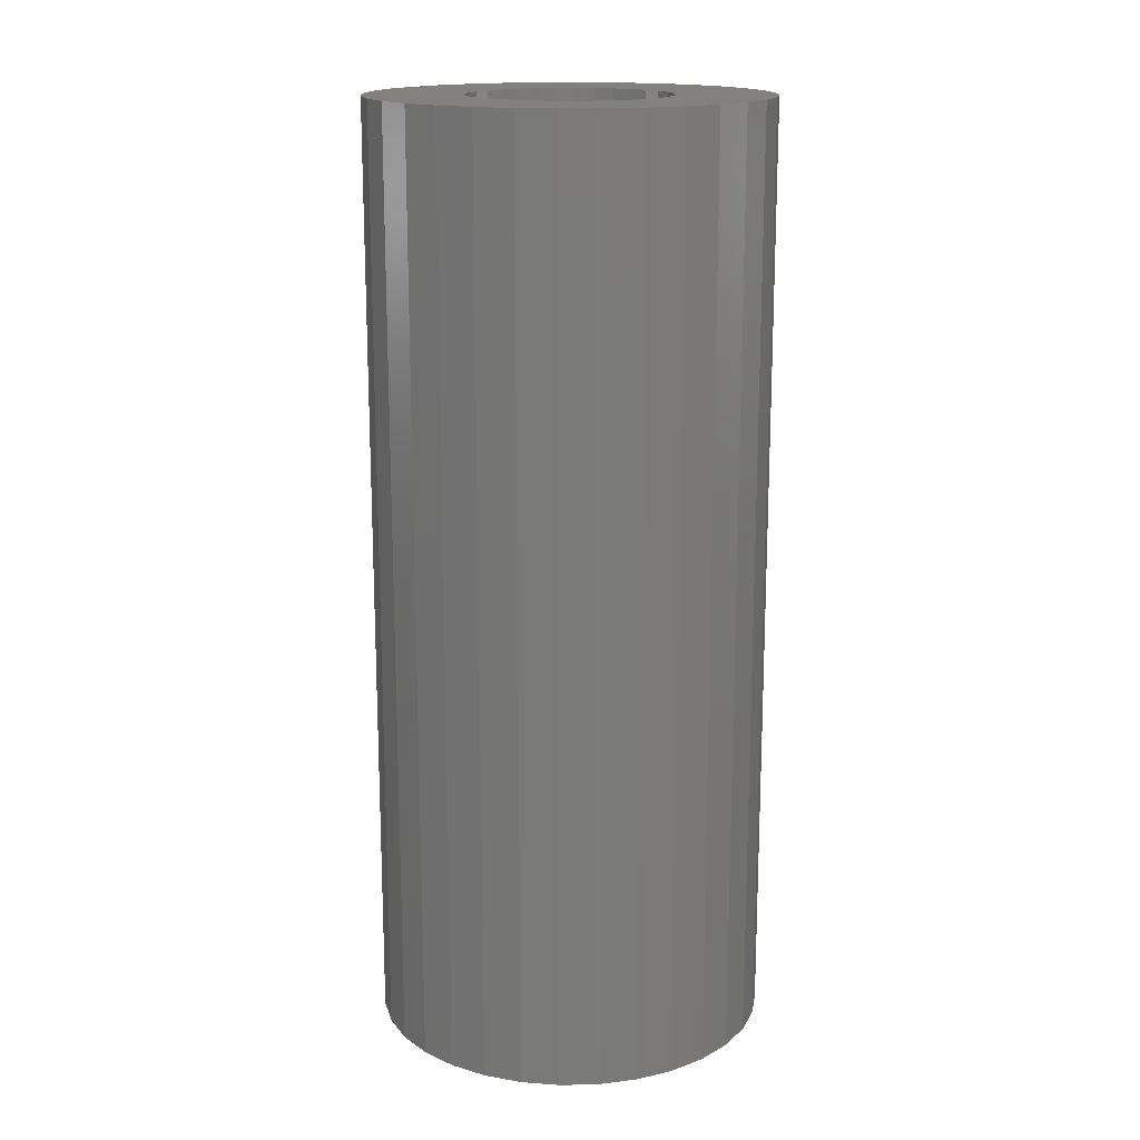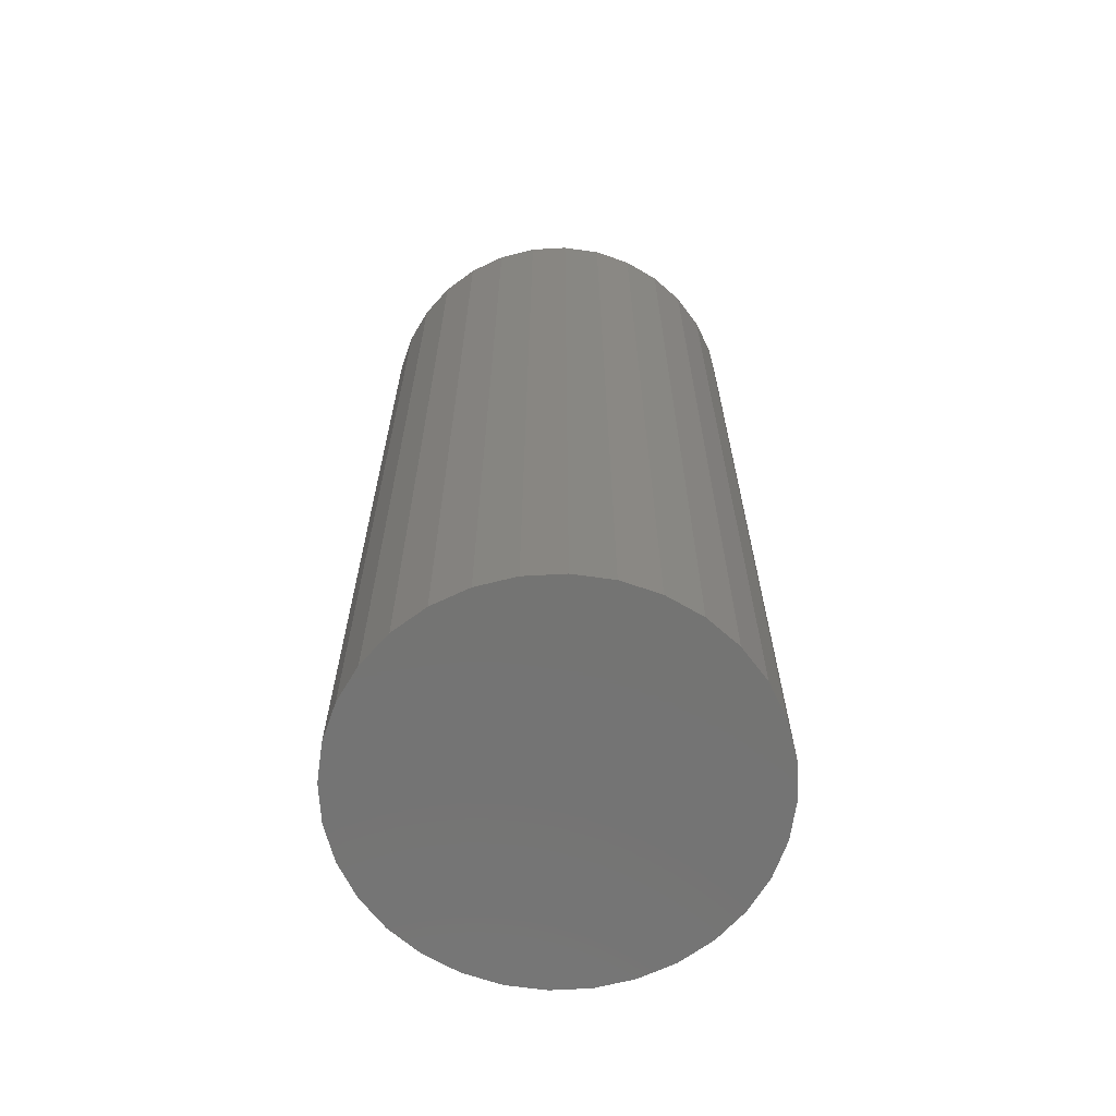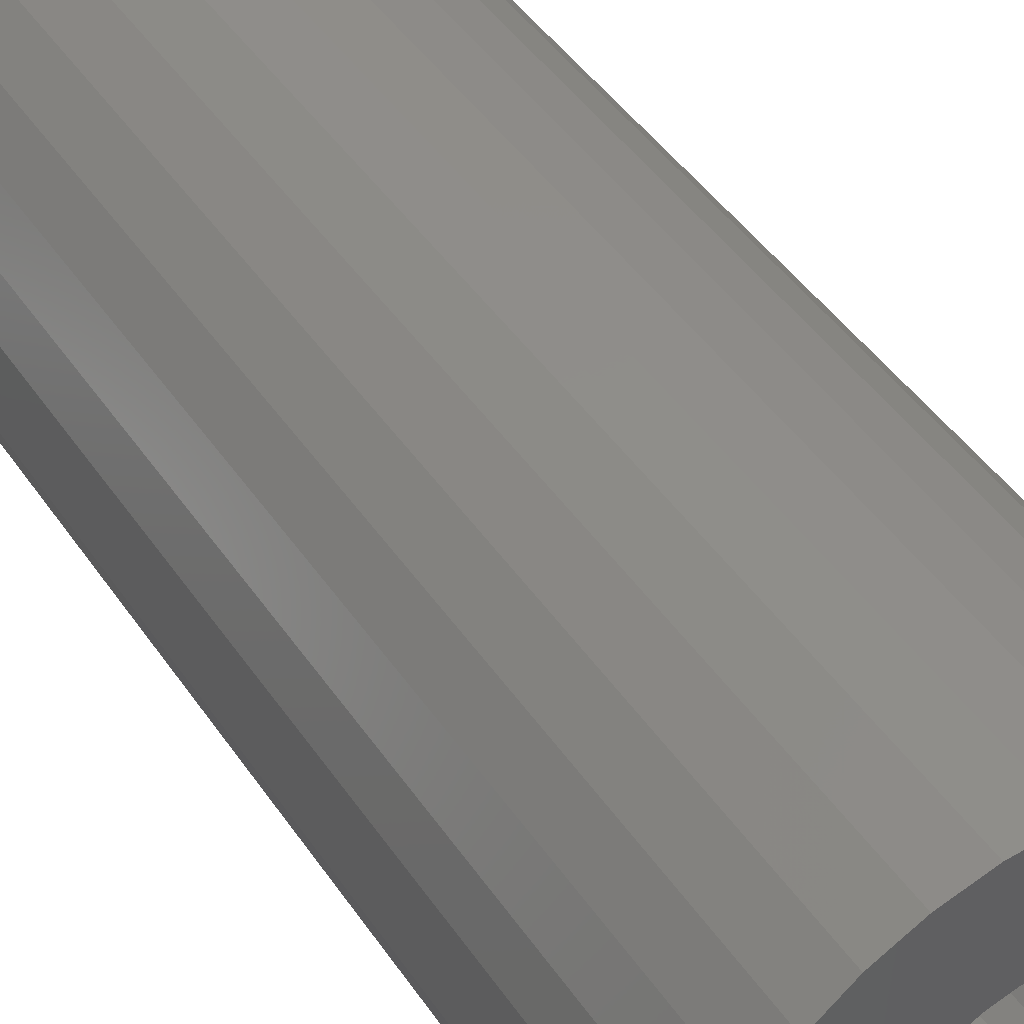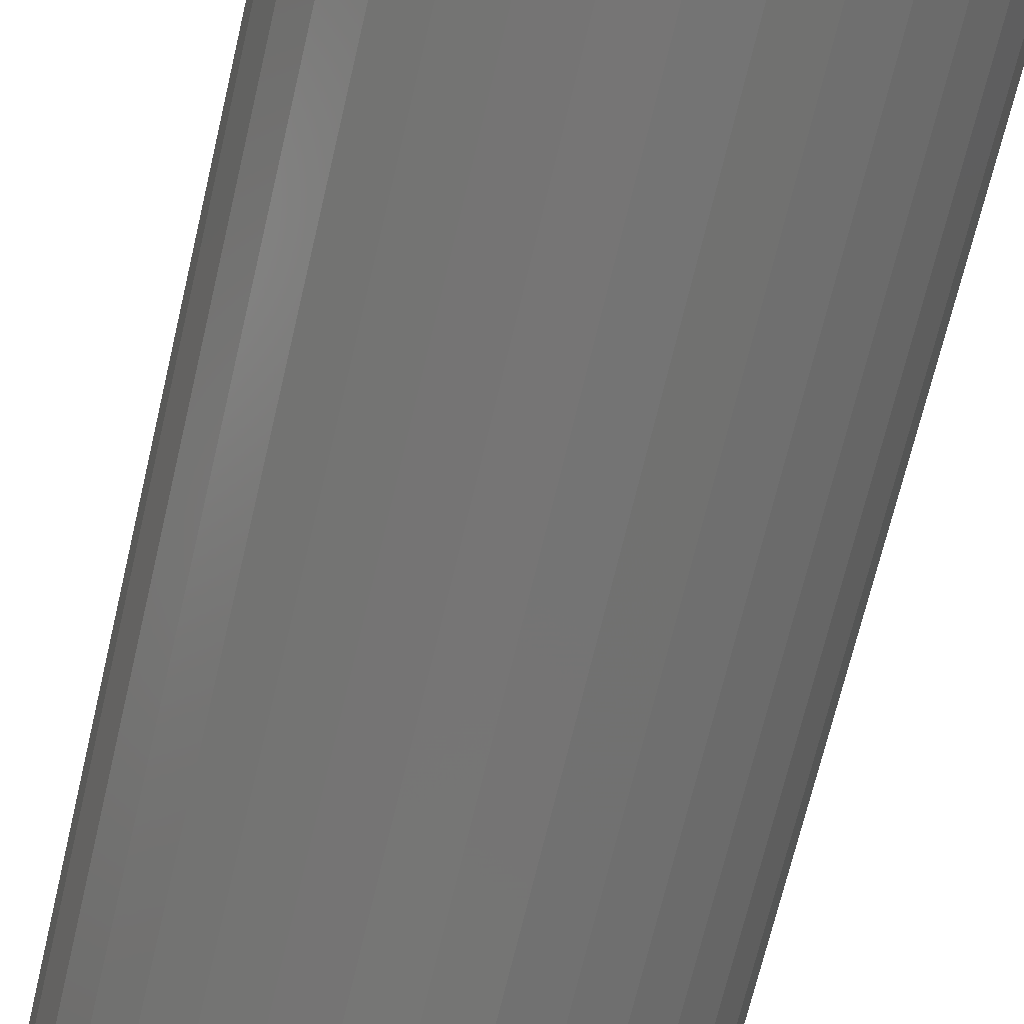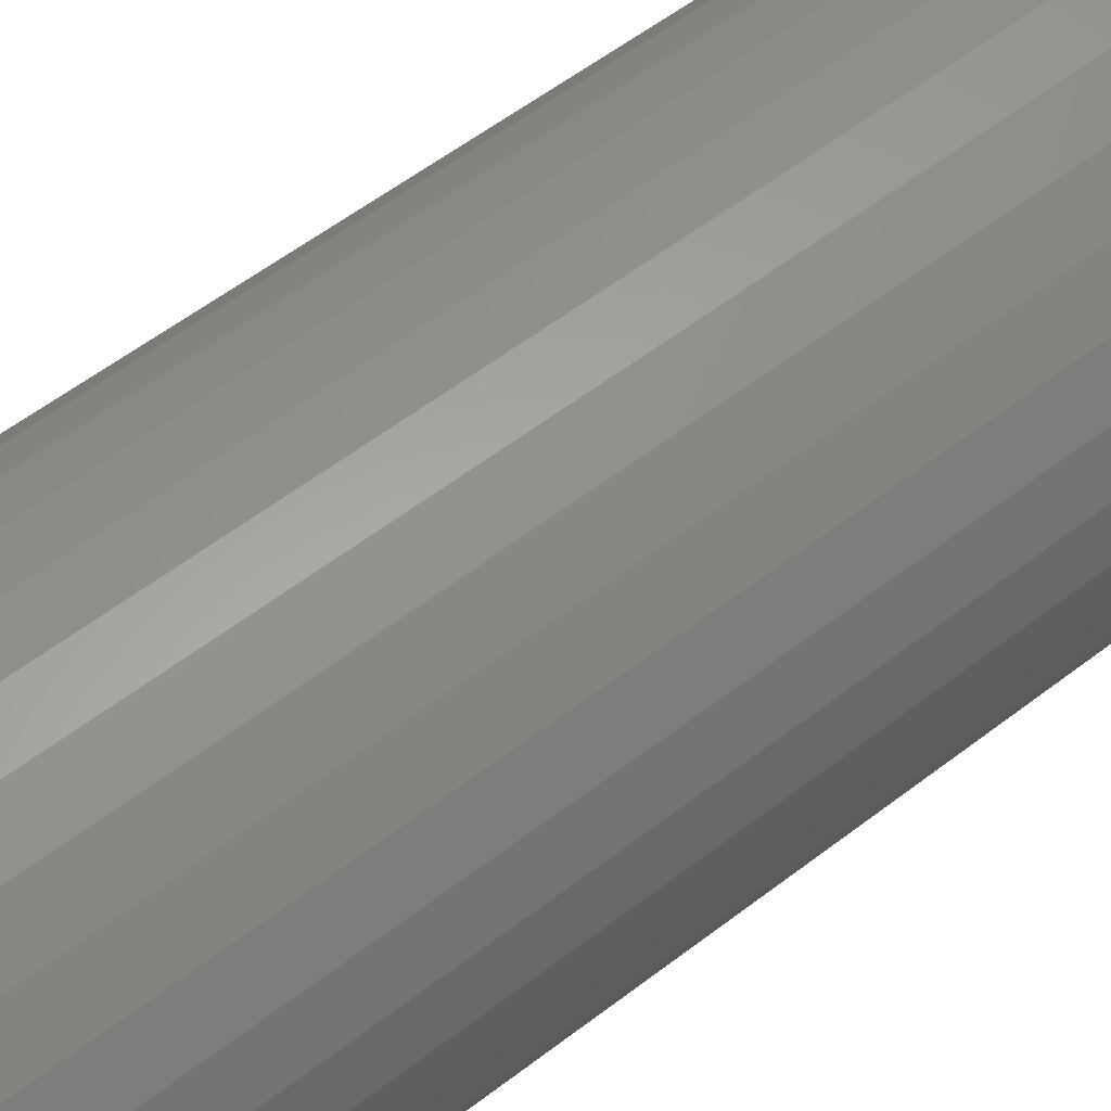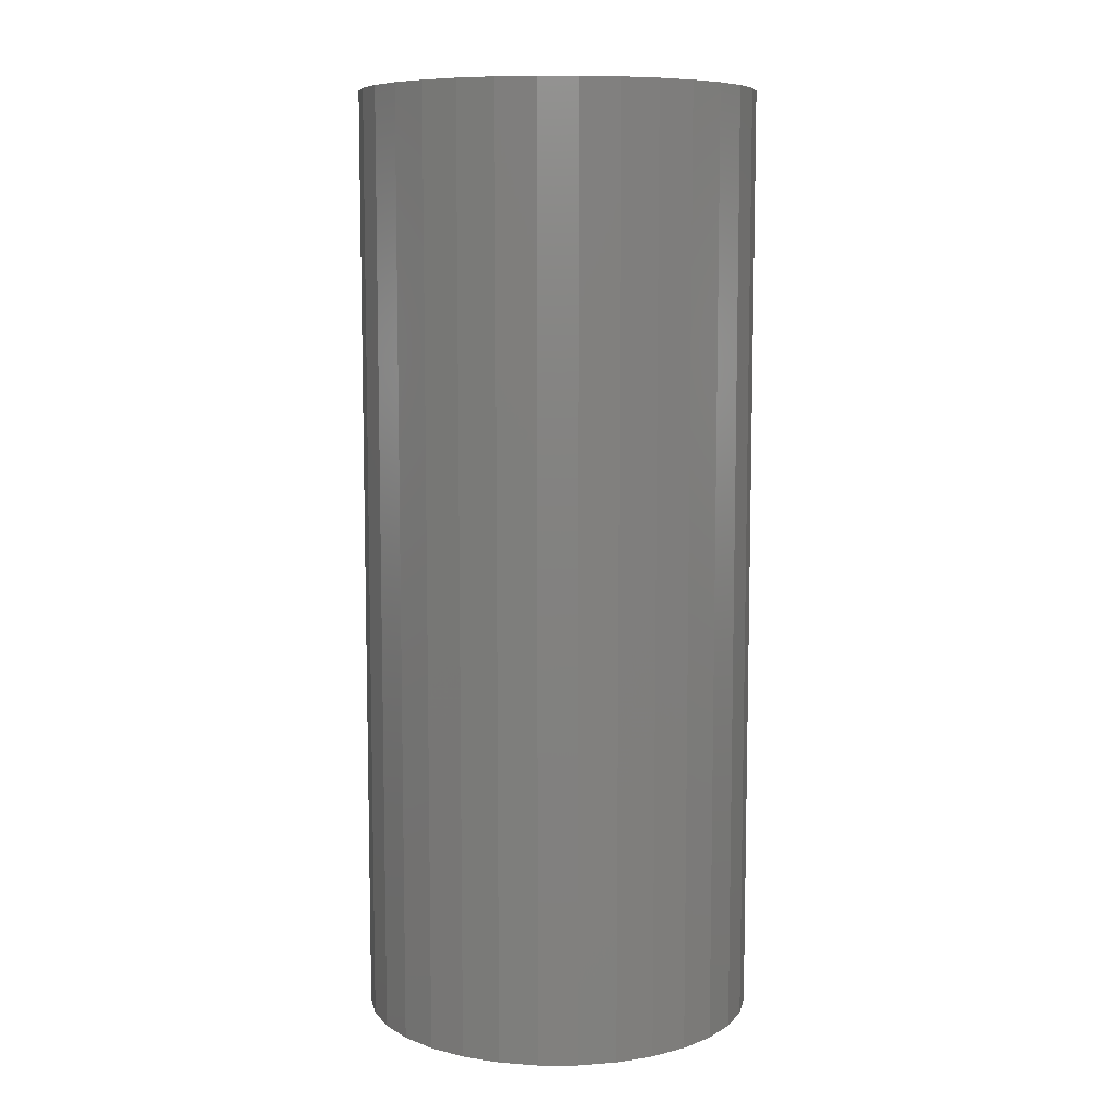
<metadata>
{"format":"stl","ext":"stl","renderer":"f3d","projection":"perspective","resolution":1024,"background":"white","views":[{"elev":16.3,"azim":171.6,"up":"+Y"},{"elev":-65.8,"azim":8.8,"up":"+Y"},{"elev":43.6,"azim":148.7,"up":"+Z"},{"elev":-67.7,"azim":-13.1,"up":"+Z"},{"elev":56.9,"azim":51.2,"up":"+Z"},{"elev":8.5,"azim":84.3,"up":"+Y"}]}
</metadata>
<code>
# stl→obj: 128 verts, 252 faces
v -0.05476 -3.131e-18 0.05641
v -0.1442 -8.098e-18 0.06042
v -0.04267 -2.46e-18 0.06633
v -0.06468 -3.682e-18 -0.04432
v -0.05476 -3.131e-18 -0.05641
v -0.1442 -8.098e-18 -0.06042
v -0.04267 -2.46e-18 -0.06633
v 0.1475 8.098e-18 0.06042
v 0.05805 3.131e-18 0.05641
v 0.04596 2.46e-18 0.06633
v 0.06797 3.682e-18 0.04432
v 0.04596 2.46e-18 -0.06633
v 0.05805 3.131e-18 -0.05641
v 0.1475 8.098e-18 -0.06042
v 0.001645 5.423e-34 0.07977
v -0.1296 -7.288e-18 0.08772
v -0.11 -6.198e-18 0.1116
v -0.08608 -4.87e-18 0.1313
v -0.05878 -3.354e-18 0.1459
v -0.02916 -1.71e-18 0.1549
v 0.001645 1.073e-33 0.1579
v 0.03245 1.71e-18 0.1549
v 0.06207 3.354e-18 0.1459
v 0.08937 4.87e-18 0.1313
v 0.1133 6.198e-18 0.1116
v 0.1329 7.288e-18 0.08772
v 0.01721 8.639e-19 0.07824
v -0.01392 -8.639e-19 0.07824
v -0.02888 -1.695e-18 0.0737
v -0.1296 -7.288e-18 -0.08772
v -0.02888 -1.695e-18 -0.0737
v -0.01392 -8.639e-19 -0.07824
v 0.001645 -5.017e-33 -0.07977
v -0.11 -6.198e-18 -0.1116
v 0.1329 7.288e-18 -0.08772
v 0.1133 6.198e-18 -0.1116
v 0.08937 4.87e-18 -0.1313
v 0.06207 3.354e-18 -0.1459
v 0.03245 1.71e-18 -0.1549
v 0.001645 -9.932e-33 -0.1579
v -0.02916 -1.71e-18 -0.1549
v -0.05878 -3.354e-18 -0.1459
v -0.08608 -4.87e-18 -0.1313
v 0.03217 1.695e-18 0.0737
v 0.01721 8.639e-19 -0.07824
v 0.03217 1.695e-18 -0.0737
v -0.06468 -3.682e-18 0.04432
v -0.07205 -4.091e-18 0.03053
v -0.1532 -8.597e-18 0.0308
v -0.07659 -4.343e-18 0.01556
v -0.1562 -8.765e-18 1.934e-17
v -0.07812 -4.428e-18 4.985e-18
v -0.07659 -4.343e-18 -0.01556
v -0.1532 -8.597e-18 -0.0308
v -0.07205 -4.091e-18 -0.03053
v 0.08141 4.428e-18 -1.455e-17
v 0.07988 4.343e-18 0.01556
v 0.1595 8.765e-18 -1.934e-17
v 0.07534 4.091e-18 0.03053
v 0.1565 8.597e-18 0.0308
v 0.07534 4.091e-18 -0.03053
v 0.07988 4.343e-18 -0.01556
v 0.1565 8.597e-18 -0.0308
v 0.06797 3.682e-18 -0.04432
v 0.01721 -0.6719 -0.07824
v 0.03217 -0.6719 -0.0737
v 0.04596 -0.6719 -0.06633
v 0.05805 -0.6719 -0.05641
v 0.06797 -0.6719 -0.04432
v 0.07534 -0.6719 -0.03053
v 0.07988 -0.6719 -0.01556
v 0.08141 -0.6719 -1.455e-17
v 0.001645 -0.6719 -0.07977
v -0.01392 -0.6719 -0.07824
v -0.02888 -0.6719 -0.0737
v -0.04267 -0.6719 -0.06633
v -0.05476 -0.6719 -0.05641
v -0.06468 -0.6719 -0.04432
v -0.07205 -0.6719 -0.03053
v -0.07659 -0.6719 -0.01556
v -0.07812 -0.6719 4.985e-18
v -0.01392 -0.6719 0.07824
v -0.02888 -0.6719 0.0737
v -0.04267 -0.6719 0.06633
v -0.05476 -0.6719 0.05641
v -0.06468 -0.6719 0.04432
v -0.07205 -0.6719 0.03053
v -0.07659 -0.6719 0.01556
v 0.001645 -0.6719 0.07977
v 0.01721 -0.6719 0.07824
v 0.03217 -0.6719 0.0737
v 0.04596 -0.6719 0.06633
v 0.05805 -0.6719 0.05641
v 0.06797 -0.6719 0.04432
v 0.07534 -0.6719 0.03053
v 0.07988 -0.6719 0.01556
v -0.02916 -0.75 0.1549
v 0.03245 -0.75 0.1549
v 0.001645 -0.75 0.1579
v -0.05878 -0.75 0.1459
v 0.06207 -0.75 0.1459
v 0.06207 -0.75 -0.1459
v -0.02916 -0.75 -0.1549
v 0.03245 -0.75 -0.1549
v 0.001645 -0.75 -0.1579
v 0.08937 -0.75 0.1313
v -0.08608 -0.75 0.1313
v 0.1133 -0.75 0.1116
v -0.11 -0.75 0.1116
v 0.1329 -0.75 0.08772
v -0.1296 -0.75 0.08772
v 0.1475 -0.75 0.06042
v -0.1442 -0.75 0.06042
v 0.1565 -0.75 0.0308
v -0.1532 -0.75 0.0308
v 0.1595 -0.75 -1.934e-17
v -0.1562 -0.75 1.934e-17
v 0.1565 -0.75 -0.0308
v -0.1532 -0.75 -0.0308
v 0.1475 -0.75 -0.06042
v -0.1442 -0.75 -0.06042
v 0.1329 -0.75 -0.08772
v -0.1296 -0.75 -0.08772
v 0.1133 -0.75 -0.1116
v -0.11 -0.75 -0.1116
v 0.08937 -0.75 -0.1313
v -0.08608 -0.75 -0.1313
v -0.05878 -0.75 -0.1459
f 1 2 3
f 4 5 6
f 6 5 7
f 8 9 10
f 11 9 8
f 12 13 14
f 15 16 17
f 15 17 18
f 15 18 19
f 15 19 20
f 15 20 21
f 15 21 22
f 15 22 23
f 15 23 24
f 15 24 25
f 15 25 26
f 15 26 27
f 16 15 28
f 16 28 29
f 16 29 3
f 16 3 2
f 30 6 7
f 30 7 31
f 30 31 32
f 30 32 33
f 30 33 34
f 33 35 36
f 33 36 37
f 33 37 38
f 33 38 39
f 33 39 40
f 33 40 41
f 33 41 42
f 33 42 43
f 33 43 34
f 26 8 10
f 26 10 44
f 26 44 27
f 35 33 45
f 35 45 46
f 35 46 12
f 35 12 14
f 1 47 2
f 2 47 48
f 2 48 49
f 49 48 50
f 49 50 51
f 50 52 51
f 51 52 53
f 51 53 54
f 53 55 54
f 54 55 4
f 54 4 6
f 56 57 58
f 58 57 59
f 58 59 60
f 60 59 11
f 60 11 8
f 61 62 63
f 63 62 56
f 63 56 58
f 13 64 14
f 14 64 61
f 14 61 63
f 33 65 45
f 45 65 66
f 45 66 46
f 46 66 67
f 46 67 12
f 12 67 68
f 12 68 13
f 13 68 69
f 13 69 64
f 64 69 70
f 64 70 61
f 61 70 71
f 61 71 62
f 62 71 72
f 62 72 56
f 65 33 73
f 73 33 32
f 73 32 74
f 74 32 31
f 74 31 75
f 75 31 7
f 75 7 76
f 76 7 5
f 76 5 77
f 77 5 4
f 77 4 78
f 78 4 55
f 78 55 79
f 79 55 53
f 79 53 80
f 80 53 52
f 80 52 81
f 15 82 28
f 28 82 83
f 28 83 29
f 29 83 84
f 29 84 3
f 3 84 85
f 3 85 1
f 1 85 86
f 1 86 47
f 47 86 87
f 47 87 48
f 48 87 88
f 48 88 50
f 50 88 81
f 50 81 52
f 82 15 89
f 89 15 27
f 89 27 90
f 90 27 44
f 90 44 91
f 91 44 10
f 91 10 92
f 92 10 9
f 92 9 93
f 93 9 11
f 93 11 94
f 94 11 59
f 94 59 95
f 95 59 57
f 95 57 96
f 96 57 56
f 96 56 72
f 71 96 72
f 95 96 71
f 70 95 71
f 94 95 70
f 69 94 70
f 93 94 69
f 68 93 69
f 78 86 77
f 87 86 78
f 79 87 78
f 88 87 79
f 80 88 79
f 88 80 81
f 86 85 77
f 77 85 84
f 77 84 76
f 76 84 83
f 76 83 75
f 75 83 82
f 75 82 74
f 74 82 89
f 74 89 73
f 73 89 90
f 73 90 65
f 65 90 91
f 65 91 66
f 66 91 92
f 66 92 67
f 67 92 93
f 67 93 68
f 97 98 99
f 98 97 100
f 98 100 101
f 102 103 104
f 104 103 105
f 101 100 106
f 106 100 107
f 106 107 108
f 108 107 109
f 108 109 110
f 110 109 111
f 110 111 112
f 112 111 113
f 112 113 114
f 114 113 115
f 114 115 116
f 116 115 117
f 116 117 118
f 118 117 119
f 118 119 120
f 120 119 121
f 120 121 122
f 122 121 123
f 122 123 124
f 124 123 125
f 124 125 126
f 126 125 127
f 126 127 102
f 102 127 128
f 102 128 103
f 58 116 63
f 63 116 118
f 63 118 14
f 14 118 120
f 14 120 35
f 35 120 122
f 35 122 36
f 36 122 124
f 36 124 37
f 37 124 126
f 37 126 38
f 38 126 102
f 38 102 39
f 39 102 104
f 39 104 40
f 40 104 105
f 40 105 41
f 41 105 103
f 41 103 42
f 42 103 128
f 42 128 43
f 43 128 127
f 43 127 34
f 34 127 125
f 34 125 30
f 30 125 123
f 30 123 6
f 6 123 121
f 6 121 54
f 54 121 119
f 54 119 51
f 51 119 117
f 51 117 49
f 49 117 115
f 49 115 2
f 2 115 113
f 2 113 16
f 16 113 111
f 16 111 17
f 17 111 109
f 17 109 18
f 18 109 107
f 18 107 19
f 19 107 100
f 19 100 20
f 20 100 97
f 20 97 21
f 21 97 99
f 21 99 22
f 22 99 98
f 22 98 23
f 23 98 101
f 23 101 24
f 24 101 106
f 24 106 25
f 25 106 108
f 25 108 26
f 26 108 110
f 26 110 8
f 8 110 112
f 8 112 60
f 60 112 114
f 60 114 58
f 58 114 116

</code>
